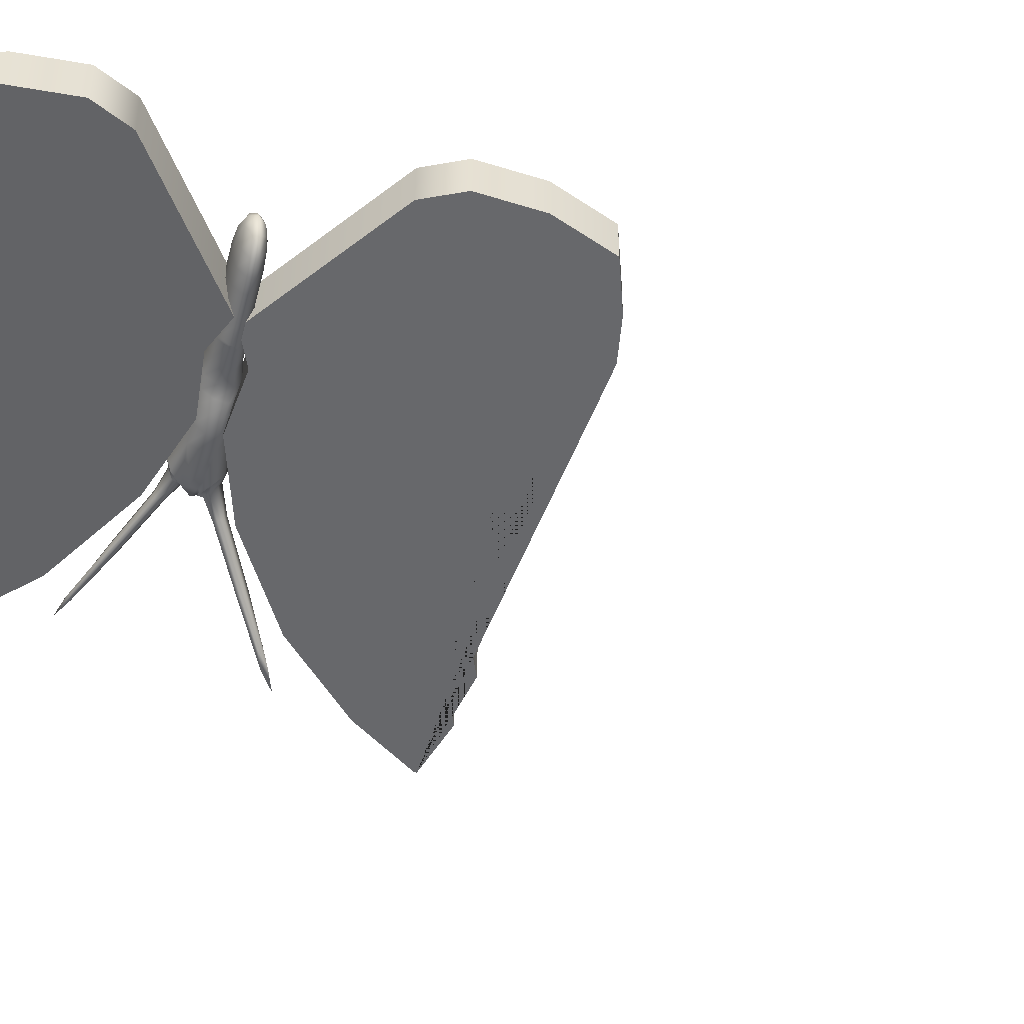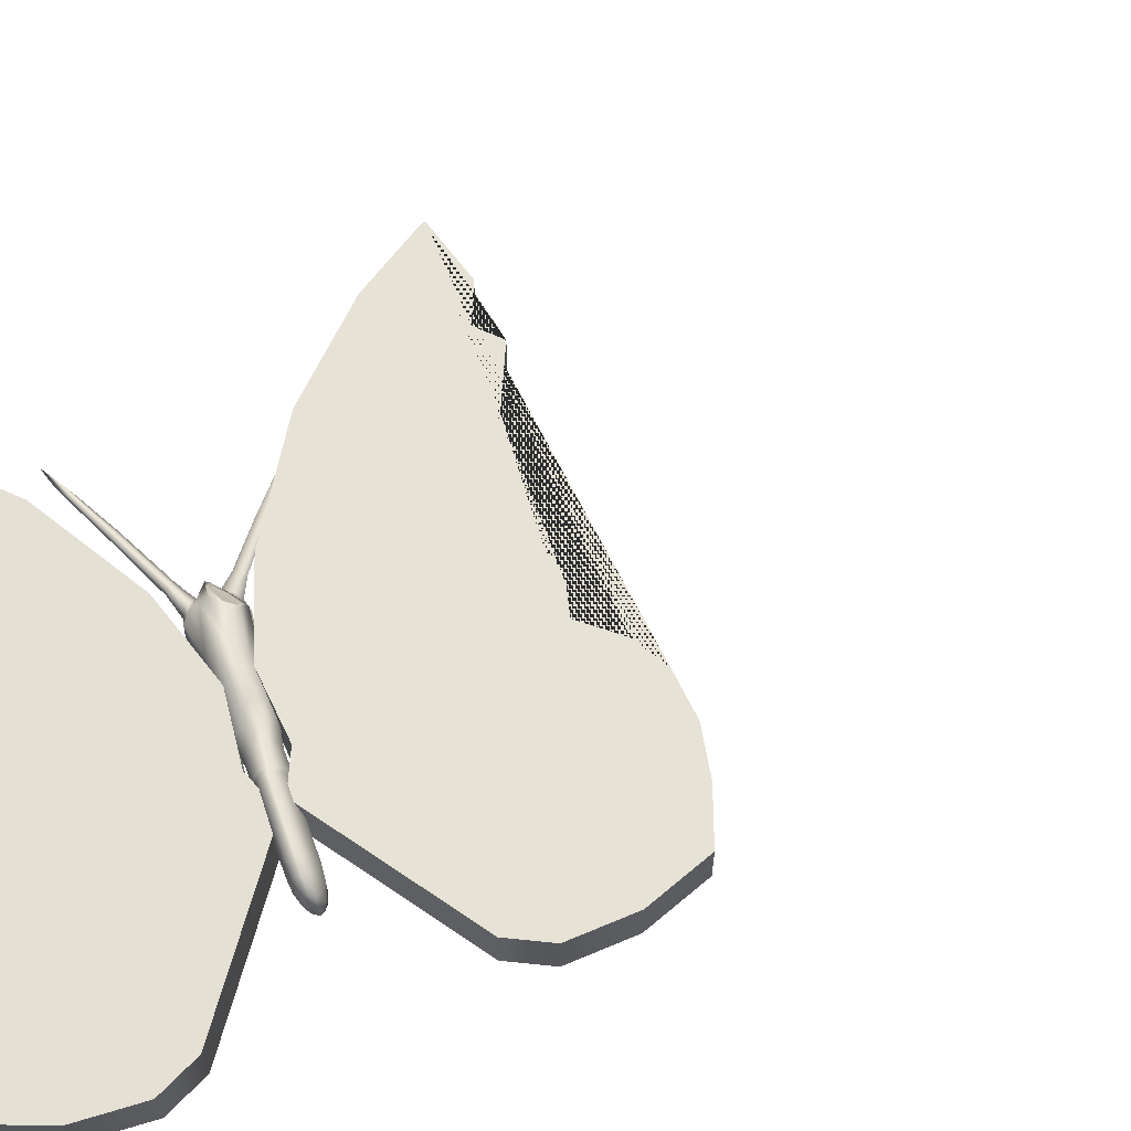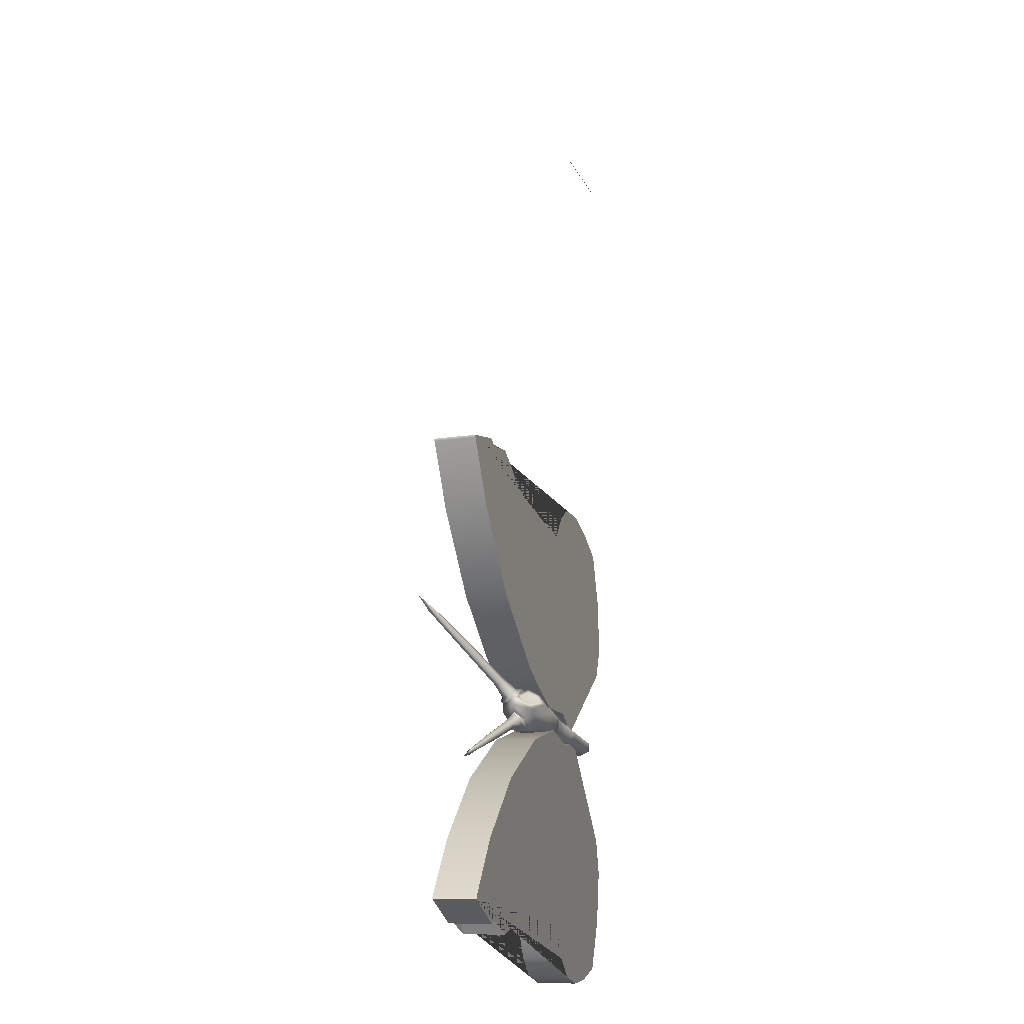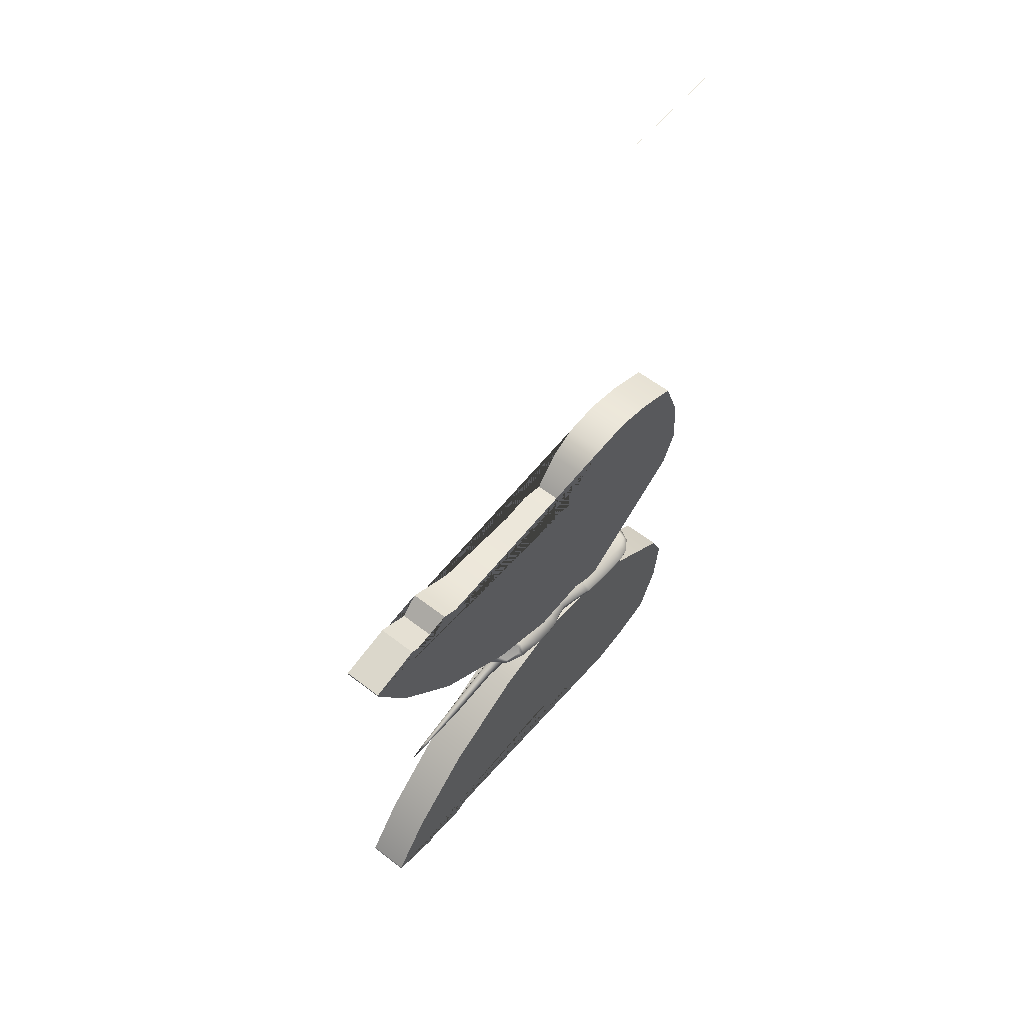
<metadata>
{"format":"obj","ext":"obj","renderer":"f3d","projection":"perspective","resolution":1024,"background":"white","views":[{"elev":-52.3,"azim":-105.7,"up":"+Y"},{"elev":63.3,"azim":-110.7,"up":"+Y"},{"elev":-17.2,"azim":105.5,"up":"+Z"},{"elev":56.5,"azim":129.4,"up":"+Z"}]}
</metadata>
<code>
g default
v -3.25 -1.326 -0.7125
v -3.239 -1.147 -1.054
v -3.226 -0.4129 -1.17
v -3.229 -0.1371 -0.9002
v -3.243 -0.7015 -0.616
v -2.522 -1.412 -0.6835
v -2.505 -1.205 -1.062
v -2.49 -0.3855 -1.192
v -2.499 -0.07169 -0.8952
v -2.506 -0.7074 -0.5707
v -1.796 -1.416 -0.6686
v -1.756 -1.201 -1.051
v -1.742 -0.4124 -1.176
v -1.772 -0.08808 -0.8784
v -1.744 -0.7178 -0.5516
v -1.284 -1.378 -0.6403
v -1.322 -1.189 -1.077
v -1.309 -0.4463 -1.194
v -1.262 -0.1339 -0.8367
v -1.333 -0.7174 -0.5028
v -0.3285 -1.222 -0.5512
v -0.4047 -1.119 -1.134
v -0.3949 -0.5624 -1.222
v -0.312 -0.2876 -0.6987
v -0.3193 -0.7211 -0.4125
v 0.2448 -1.394 -0.5827
v 0.1888 -1.212 -1.095
v 0.2017 -0.4822 -1.21
v 0.2667 -0.1534 -0.7786
v 0.2787 -0.7237 -0.3621
v 1.058 -1.453 -0.5892
v 1.104 -1.237 -1.108
v 1.117 -0.4942 -1.225
v 1.082 -0.1271 -0.7986
v 0.8913 -0.7302 -0.3346
v -3.742 -0.7347 -0.8822
v 2.594 -0.8297 -0.7737
v 1.901 -1.163 -1.251
v 1.91 -0.636 -1.334
v 2.333 -0.8536 -0.9541
v 1.873 -0.2962 -0.6191
v 1.874 -0.579 -0.3475
v 2.337 -0.6485 -0.6575
v 1.85 -0.846 -0.2175
v 1.833 -1.363 -0.4766
v 2.464 -0.9173 -0.6526
v 2.647 -1.081 -1.387
v 2.652 -0.7812 -1.434
v 2.773 -0.9045 -1.227
v 2.608 -1.128 -0.03341
v 2.635 -1.348 -0.1948
v 2.779 -1.17 -0.2614
v 5.034 -1.179 -2.399
v 5.035 -1.082 -2.414
v 5.078 -1.115 -2.305
v 4.729 -2.16 1.208
v 4.746 -2.266 1.117
v 4.798 -2.182 1.077
v 1.044 -1.408 -0.8537
v 0.6338 -1.441 -0.5893
v 0.639 -0.4732 -1.219
v 0.8364 -0.8726 -1.242
v 0.6571 -0.1242 -0.7972
v 1.064 -0.2507 -1.036
v 0.6604 -0.7294 -0.3552
v 0.8092 -0.3431 -0.5328
v 0.7948 -1.156 -0.4044
v -3.568 -1.107 -0.7733
v -3.561 -0.9939 -0.9908
v -3.553 -0.5279 -1.064
v -3.554 -0.3531 -0.8924
v -3.564 -0.711 -0.7125
v 2.108 -1.139 -1.007
v 2.076 -1.231 -0.7016
v 5.367 -1.166 -2.591
v 5.412 -1.111 -2.499
v 5.41 -1.191 -2.486
v 2.091 -0.4077 -0.8317
v 2.118 -0.5909 -1.094
v 1.773 -0.3779 -0.4355
v 2.199 -0.724 -0.4954
v 2.23 -0.4536 -0.7574
v 5.025 -2.369 1.381
v 5.091 -2.391 1.256
v 5.075 -2.289 1.343
v 1.868 -0.6202 -1.351
v 1.82 -0.9086 -1.36
v 1.858 -1.182 -1.262
v 2.344 -0.8522 -0.9442
v 2.166 -0.6612 -1.123
v 2.158 -1.083 -1.056
v 1.809 -0.6258 -0.2338
v 1.807 -0.1712 -0.6703
v 2.234 -0.7742 -0.4629
v 2.481 -0.7184 -0.6941
v 1.786 -1.397 -0.4768
v 1.748 -1.141 -0.2857
v 1.805 -0.8301 -0.2016
v 2.478 -0.907 -0.6643
v 2.27 -1.196 -0.6725
v 2.244 -0.7835 -0.4646
v 2.078 -0.6856 -1.28
v 2.623 -0.9367 -1.448
v 2.07 -1.105 -1.214
v 2.361 -0.8619 -1.004
v 2.727 -0.7985 -1.319
v 2.722 -1.032 -1.282
v 2.102 -1.258 -0.4707
v 2.59 -1.251 -0.08463
v 2.072 -0.8902 -0.26
v 2.425 -0.9496 -0.544
v 2.727 -1.285 -0.267
v 2.705 -1.109 -0.1379
v 4.035 -0.9321 -2.008
v 4.031 -1.162 -1.971
v 4.103 -1.023 -1.826
v 3.863 -1.883 0.5572
v 3.837 -1.713 0.7022
v 3.947 -1.749 0.4928
v -3.231 -1.356 -0.882
v -2.88 -1.202 -1.07
v -2.516 -1.424 -0.872
v -2.892 -1.405 -0.689
v -3.216 -0.7889 -1.166
v -2.866 -0.3778 -1.2
v -2.495 -0.8034 -1.178
v -3.21 -0.1612 -1.071
v -2.869 -0.06723 -0.9003
v -2.493 -0.1188 -1.078
v -3.22 -0.3404 -0.7263
v -2.885 -0.7019 -0.5788
v -2.502 -0.3123 -0.702
v -3.233 -1.079 -0.6095
v -2.516 -1.124 -0.5739
v -2.132 -1.203 -1.057
v -1.783 -1.42 -0.8599
v -2.167 -1.415 -0.6767
v -2.117 -0.3987 -1.184
v -1.742 -0.8147 -1.165
v -2.143 -0.07863 -0.8878
v -1.76 -0.1437 -1.061
v -2.123 -0.7127 -0.5613
v -1.756 -0.3247 -0.6837
v -1.77 -1.132 -0.5562
v -1.375 -1.203 -1.043
v -1.298 -1.389 -0.86
v -1.382 -1.416 -0.6597
v -1.361 -0.4213 -1.167
v -1.325 -0.827 -1.196
v -1.359 -0.1001 -0.8674
v -1.276 -0.1904 -1.049
v -1.38 -0.7229 -0.5426
v -1.298 -0.3514 -0.6326
v -1.312 -1.107 -0.5133
v -0.8408 -1.139 -1.068
v -0.3667 -1.249 -0.8431
v -0.7745 -1.287 -0.6183
v -0.8297 -0.5075 -1.168
v -0.4135 -0.8543 -1.266
v -0.7558 -0.2304 -0.7852
v -0.3508 -0.35 -0.9851
v -0.8057 -0.728 -0.511
v -0.3092 -0.4453 -0.507
v -0.3193 -1.013 -0.4174
v -0.1083 -1.155 -1.112
v 0.2137 -1.408 -0.8475
v -0.0322 -1.29 -0.5625
v -0.09727 -0.5308 -1.21
v 0.1856 -0.858 -1.223
v -0.01355 -0.2361 -0.7289
v 0.2347 -0.2205 -1.035
v -0.002517 -0.7231 -0.3897
v 0.28 -0.3619 -0.521
v 0.2667 -1.117 -0.4018
v 0.6255 -1.238 -1.098
v -2.888 -1.419 -0.878
v -2.872 -0.7981 -1.186
v -2.865 -0.1124 -1.084
v -2.877 -0.3079 -0.7086
v -2.891 -1.117 -0.5808
v -2.155 -1.423 -0.8663
v -2.118 -0.8091 -1.171
v -2.132 -0.1304 -1.07
v -2.131 -0.3177 -0.6934
v -2.145 -1.129 -0.5654
v -1.379 -1.42 -0.8515
v -1.368 -0.82 -1.156
v -1.357 -0.1553 -1.051
v -1.369 -0.3339 -0.6736
v -1.383 -1.133 -0.5473
v -0.8038 -1.303 -0.842
v -0.8487 -0.8334 -1.183
v -0.7857 -0.2838 -1.003
v -0.7784 -0.4155 -0.6119
v -0.7898 -1.057 -0.5105
v -0.07252 -1.312 -0.8409
v -0.1159 -0.8555 -1.241
v -0.05461 -0.2998 -1.001
v 0.000241 -0.4138 -0.5107
v -0.0111 -1.055 -0.4095
v 0.6264 -1.45 -0.8536
v 0.6305 -0.8665 -1.227
v 0.6486 -0.1964 -1.052
v 0.6622 -0.3451 -0.5264
v 0.648 -1.148 -0.3996
v -3.505 -1.184 -0.8816
v -3.495 -0.7717 -1.089
v -3.49 -0.3155 -1.019
v -3.498 -0.4458 -0.7682
v -3.507 -0.9826 -0.6834
v 1.99 -1.266 -0.867
v 5.843 -1.195 -2.722
v 2.005 -0.4224 -1
v 1.981 -0.5019 -0.5347
v 5.458 -2.539 1.574
v 1.767 -0.9107 -1.379
v 2.156 -0.6471 -1.125
v 2.148 -1.096 -1.054
v 1.704 -0.3365 -0.4025
v 2.234 -0.7742 -0.4629
v 2.273 -0.4271 -0.8107
v 1.69 -1.153 -0.2735
v 2.105 -1.22 -0.6464
v 2.234 -0.7742 -0.4629
v 2.014 -0.902 -1.296
v 2.25 -0.7108 -1.127
v 2.244 -1.04 -1.075
v 2.019 -1.099 -0.3296
v 2.301 -1.146 -0.5568
v 2.278 -0.8523 -0.3883
v 4.017 -1.052 -2.023
v 4.077 -0.9467 -1.905
v 4.074 -1.118 -1.878
v 3.831 -1.808 0.6571
v 3.919 -1.836 0.4896
v 3.898 -1.7 0.6055
g pCylinder1
f 1 120 176 123
f 120 2 121 176
f 176 121 7 122
f 123 176 122 6
f 2 124 177 121
f 124 3 125 177
f 177 125 8 126
f 121 177 126 7
f 3 127 178 125
f 127 4 128 178
f 178 128 9 129
f 125 178 129 8
f 4 130 179 128
f 130 5 131 179
f 179 131 10 132
f 128 179 132 9
f 5 133 180 131
f 133 1 123 180
f 180 123 6 134
f 131 180 134 10
f 6 122 181 137
f 122 7 135 181
f 181 135 12 136
f 137 181 136 11
f 7 126 182 135
f 126 8 138 182
f 182 138 13 139
f 135 182 139 12
f 8 129 183 138
f 129 9 140 183
f 183 140 14 141
f 138 183 141 13
f 9 132 184 140
f 132 10 142 184
f 184 142 15 143
f 140 184 143 14
f 10 134 185 142
f 134 6 137 185
f 185 137 11 144
f 142 185 144 15
f 11 136 186 147
f 136 12 145 186
f 186 145 17 146
f 147 186 146 16
f 12 139 187 145
f 139 13 148 187
f 187 148 18 149
f 145 187 149 17
f 13 141 188 148
f 141 14 150 188
f 188 150 19 151
f 148 188 151 18
f 14 143 189 150
f 143 15 152 189
f 189 152 20 153
f 150 189 153 19
f 15 144 190 152
f 144 11 147 190
f 190 147 16 154
f 152 190 154 20
f 16 146 191 157
f 146 17 155 191
f 191 155 22 156
f 157 191 156 21
f 17 149 192 155
f 149 18 158 192
f 192 158 23 159
f 155 192 159 22
f 18 151 193 158
f 151 19 160 193
f 193 160 24 161
f 158 193 161 23
f 19 153 194 160
f 153 20 162 194
f 194 162 25 163
f 160 194 163 24
f 20 154 195 162
f 154 16 157 195
f 195 157 21 164
f 162 195 164 25
f 21 156 196 167
f 156 22 165 196
f 196 165 27 166
f 167 196 166 26
f 22 159 197 165
f 159 23 168 197
f 197 168 28 169
f 165 197 169 27
f 23 161 198 168
f 161 24 170 198
f 198 170 29 171
f 168 198 171 28
f 24 163 199 170
f 163 25 172 199
f 199 172 30 173
f 170 199 173 29
f 25 164 200 172
f 164 21 167 200
f 200 167 26 174
f 172 200 174 30
f 26 166 201 60
f 166 27 175 201
f 201 175 32 59
f 60 201 59 31
f 27 169 202 175
f 169 28 61 202
f 202 61 33 62
f 175 202 62 32
f 28 171 203 61
f 171 29 63 203
f 203 63 34 64
f 61 203 64 33
f 29 173 204 63
f 173 30 65 204
f 204 65 35 66
f 63 204 66 34
f 30 174 205 65
f 174 26 60 205
f 205 60 31 67
f 65 205 67 35
f 2 120 206 69
f 1 68 206 120
f 36 69 206 68
f 3 124 207 70
f 2 69 207 124
f 36 70 207 69
f 4 127 208 71
f 3 70 208 127
f 36 71 208 70
f 5 130 209 72
f 4 71 209 130
f 36 72 209 71
f 1 133 210 68
f 5 72 210 133
f 36 68 210 72
f 31 59 211 74
f 32 73 211 59
f 37 74 211 73
f 53 75 212 77
f 54 76 212 75
f 55 77 212 76
f 33 64 213 79
f 34 78 213 64
f 37 79 213 78
f 41 80 214 82
f 42 81 214 80
f 43 82 214 81
f 56 83 215 85
f 57 84 215 83
f 58 85 215 84
f 32 62 216 88
f 62 33 86 216
f 216 86 39 87
f 88 216 87 38
f 33 79 217 86
f 79 37 89 217
f 217 89 40 90
f 86 217 90 39
f 37 73 218 89
f 73 32 88 218
f 218 88 38 91
f 89 218 91 40
f 34 66 219 93
f 66 35 92 219
f 219 92 42 80
f 93 219 80 41
f 35 94 220 92
f 94 37 95 220
f 220 95 43 81
f 92 220 81 42
f 37 78 221 95
f 78 34 93 221
f 221 93 41 82
f 95 221 82 43
f 35 67 222 98
f 67 31 96 222
f 222 96 45 97
f 98 222 97 44
f 31 74 223 96
f 74 37 99 223
f 223 99 46 100
f 96 223 100 45
f 37 94 224 99
f 94 35 98 224
f 224 98 44 101
f 99 224 101 46
f 38 87 225 104
f 87 39 102 225
f 225 102 48 103
f 104 225 103 47
f 39 90 226 102
f 90 40 105 226
f 226 105 49 106
f 102 226 106 48
f 40 91 227 105
f 91 38 104 227
f 227 104 47 107
f 105 227 107 49
f 44 97 228 110
f 97 45 108 228
f 228 108 51 109
f 110 228 109 50
f 45 100 229 108
f 100 46 111 229
f 229 111 52 112
f 108 229 112 51
f 46 101 230 111
f 101 44 110 230
f 230 110 50 113
f 111 230 113 52
f 47 103 231 115
f 103 48 114 231
f 231 114 54 75
f 115 231 75 53
f 48 106 232 114
f 106 49 116 232
f 232 116 55 76
f 114 232 76 54
f 49 107 233 116
f 107 47 115 233
f 233 115 53 77
f 116 233 77 55
f 50 109 234 118
f 109 51 117 234
f 234 117 57 83
f 118 234 83 56
f 51 112 235 117
f 112 52 119 235
f 235 119 58 84
f 117 235 84 57
f 52 113 236 119
f 113 50 118 236
f 236 118 56 85
f 119 236 85 58
g default
v 7.698 -0.3786 4.979
v 7.694 -0.3783 4.917
v 6.711 -0.3704 3.405
v 4.947 -0.3609 1.612
v 2.593 -0.353 0.1501
v 0.6054 -0.3492 -0.5191
v -0.9432 -0.3496 -0.3885
v -1.789 -0.3476 -0.764
v -5.209 -0.359 1.584
v -5.652 -0.3635 2.467
v -5.584 -0.3709 3.901
v -5.064 -0.3782 5.311
v -3.916 -0.3805 5.728
v -2.879 -0.3817 5.927
v -1.827 -0.3814 5.838
v -1.081 -0.3794 5.417
v -0.419 -0.3754 4.622
v 0.2234 -0.3763 4.778
v 1.01 -0.3759 4.673
v 3.633 -0.3774 4.882
v 4.943 -0.3807 5.471
v 5.42 -0.3784 5.006
v 6.277 -0.3804 5.367
v 6.277 -1.448 5.362
v 7.698 -1.446 4.973
v 5.42 -1.446 5.001
v 4.943 -1.448 5.465
v 3.633 -1.445 4.876
v 1.01 -1.444 4.668
v 0.2232 -1.444 4.772
v -0.4192 -1.443 4.616
v -1.082 -1.447 5.412
v -1.827 -1.449 5.832
v -2.879 -1.449 5.921
v -3.916 -1.448 5.723
v -5.064 -1.446 5.306
v -5.584 -1.438 3.895
v -5.652 -1.431 2.461
v -5.209 -1.427 1.578
v -1.79 -1.415 -0.7694
v -0.9434 -1.417 -0.394
v 0.6052 -1.417 -0.5246
v 2.592 -1.421 0.1446
v 4.947 -1.429 1.607
v 6.711 -1.438 3.399
v 7.694 -1.446 4.912
g pPlane1
f 261 260 262 263 264 265 266 267 268 269 270 271 272 273 274 275 276 277 278 279 280 281 282
f 237 238 239 240 241 242 243 244 245 246 247 248 249 250 251 252 253 254 255 256 257 258 259
f 237 259 260 261
f 259 258 262 260
f 258 257 263 262
f 257 256 264 263
f 256 255 265 264
f 255 254 266 265
f 254 253 267 266
f 253 252 268 267
f 252 251 269 268
f 251 250 270 269
f 250 249 271 270
f 249 248 272 271
f 248 247 273 272
f 247 246 274 273
f 246 245 275 274
f 245 244 276 275
f 244 243 277 276
f 243 242 278 277
f 242 241 279 278
f 241 240 280 279
f 240 239 281 280
f 239 238 282 281
f 238 237 261 282
g default
v 7.66 -1.372 -6.381
v 7.655 -1.37 -6.32
v 6.633 -1.345 -4.834
v 4.822 -1.328 -3.088
v 2.43 -1.331 -1.688
v 0.4264 -1.351 -1.07
v -1.118 -1.385 -1.241
v -1.974 -1.391 -0.8875
v -5.329 -1.528 -3.322
v -5.749 -1.562 -4.216
v -5.643 -1.603 -5.647
v -5.086 -1.634 -7.042
v -3.928 -1.624 -7.43
v -2.886 -1.609 -7.601
v -1.837 -1.586 -7.485
v -1.103 -1.559 -7.046
v -0.4619 -1.522 -6.234
v 0.1843 -1.514 -6.373
v 0.968 -1.495 -6.248
v 3.595 -1.45 -6.389
v 4.92 -1.441 -6.944
v 5.384 -1.418 -6.467
v 6.25 -1.412 -6.806
v 6.23 -0.3447 -6.838
v 7.64 -0.3052 -6.413
v 5.364 -0.351 -6.499
v 4.9 -0.3741 -6.976
v 3.575 -0.3827 -6.421
v 0.9477 -0.4285 -6.28
v 0.164 -0.4471 -6.405
v -0.4821 -0.4552 -6.265
v -1.123 -0.4917 -7.077
v -1.857 -0.5188 -7.517
v -2.906 -0.5423 -7.633
v -3.948 -0.5569 -7.461
v -5.107 -0.5674 -7.074
v -5.663 -0.5362 -5.679
v -5.769 -0.4954 -4.248
v -5.35 -0.4607 -3.354
v -1.994 -0.324 -0.9195
v -1.138 -0.3183 -1.273
v 0.4061 -0.2838 -1.102
v 2.41 -0.2642 -1.72
v 4.802 -0.2606 -3.12
v 6.612 -0.2784 -4.866
v 7.635 -0.3034 -6.351
g pasted__pPlane1 group3
f 307 306 308 309 310 311 312 313 314 315 316 317 318 319 320 321 322 323 324 325 326 327 328
f 283 284 285 286 287 288 289 290 291 292 293 294 295 296 297 298 299 300 301 302 303 304 305
f 283 305 306 307
f 305 304 308 306
f 304 303 309 308
f 303 302 310 309
f 302 301 311 310
f 301 300 312 311
f 300 299 313 312
f 299 298 314 313
f 298 297 315 314
f 297 296 316 315
f 296 295 317 316
f 295 294 318 317
f 294 293 319 318
f 293 292 320 319
f 292 291 321 320
f 291 290 322 321
f 290 289 323 322
f 289 288 324 323
f 288 287 325 324
f 287 286 326 325
f 286 285 327 326
f 285 284 328 327
f 284 283 307 328
g default
v -5.275 -0.2958 17.74
v -2.504 -0.354 17.53
v -5.275 -0.3059 17.74
v -2.504 -0.3641 17.53
g pasted__pasted__pasted__pPlane1 pasted__pasted__group pasted__group1 group2
f 330 329 331 332

</code>
